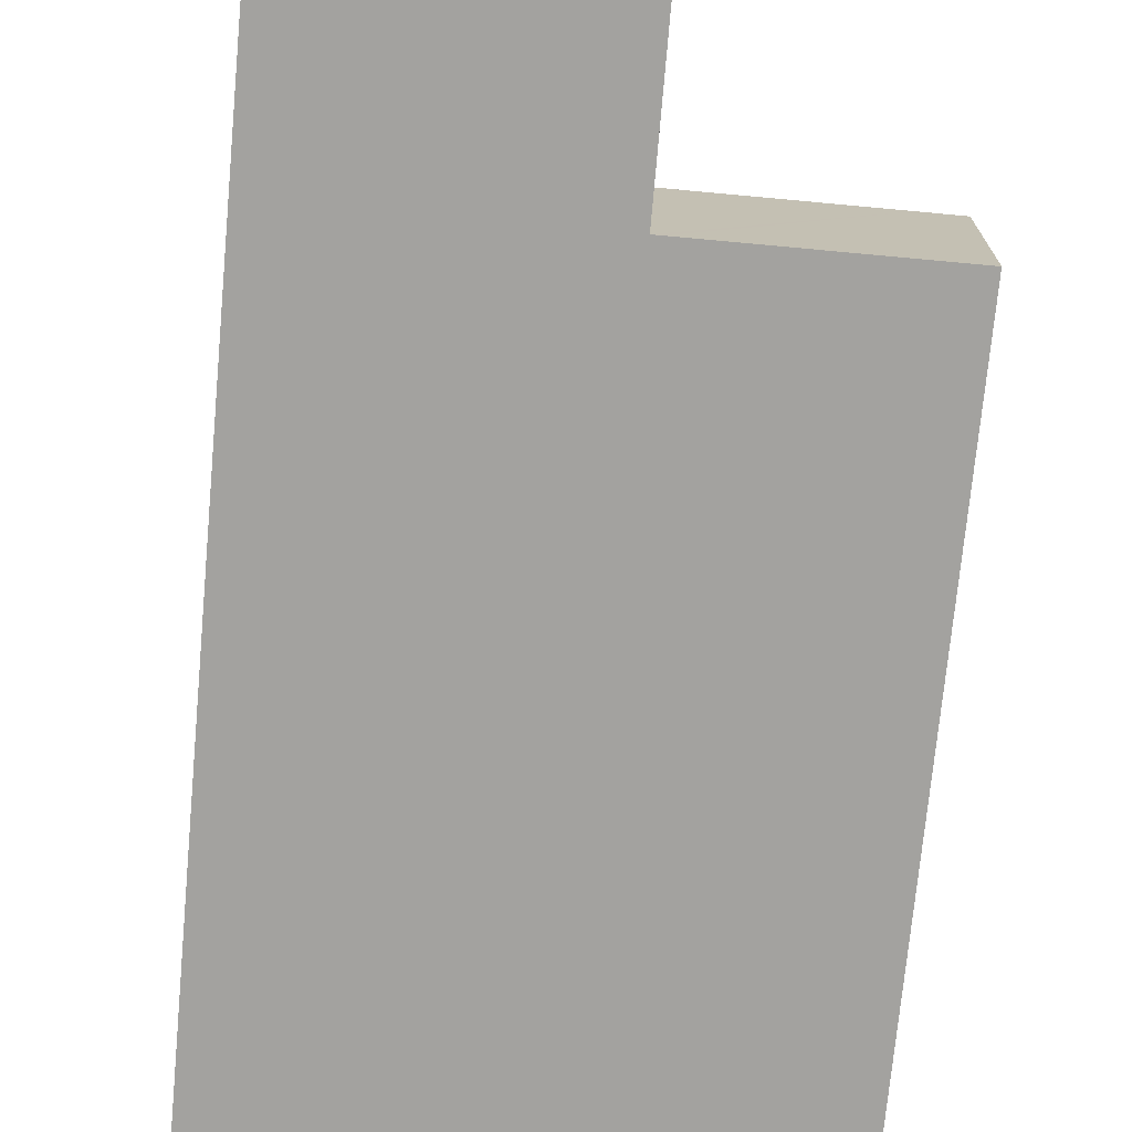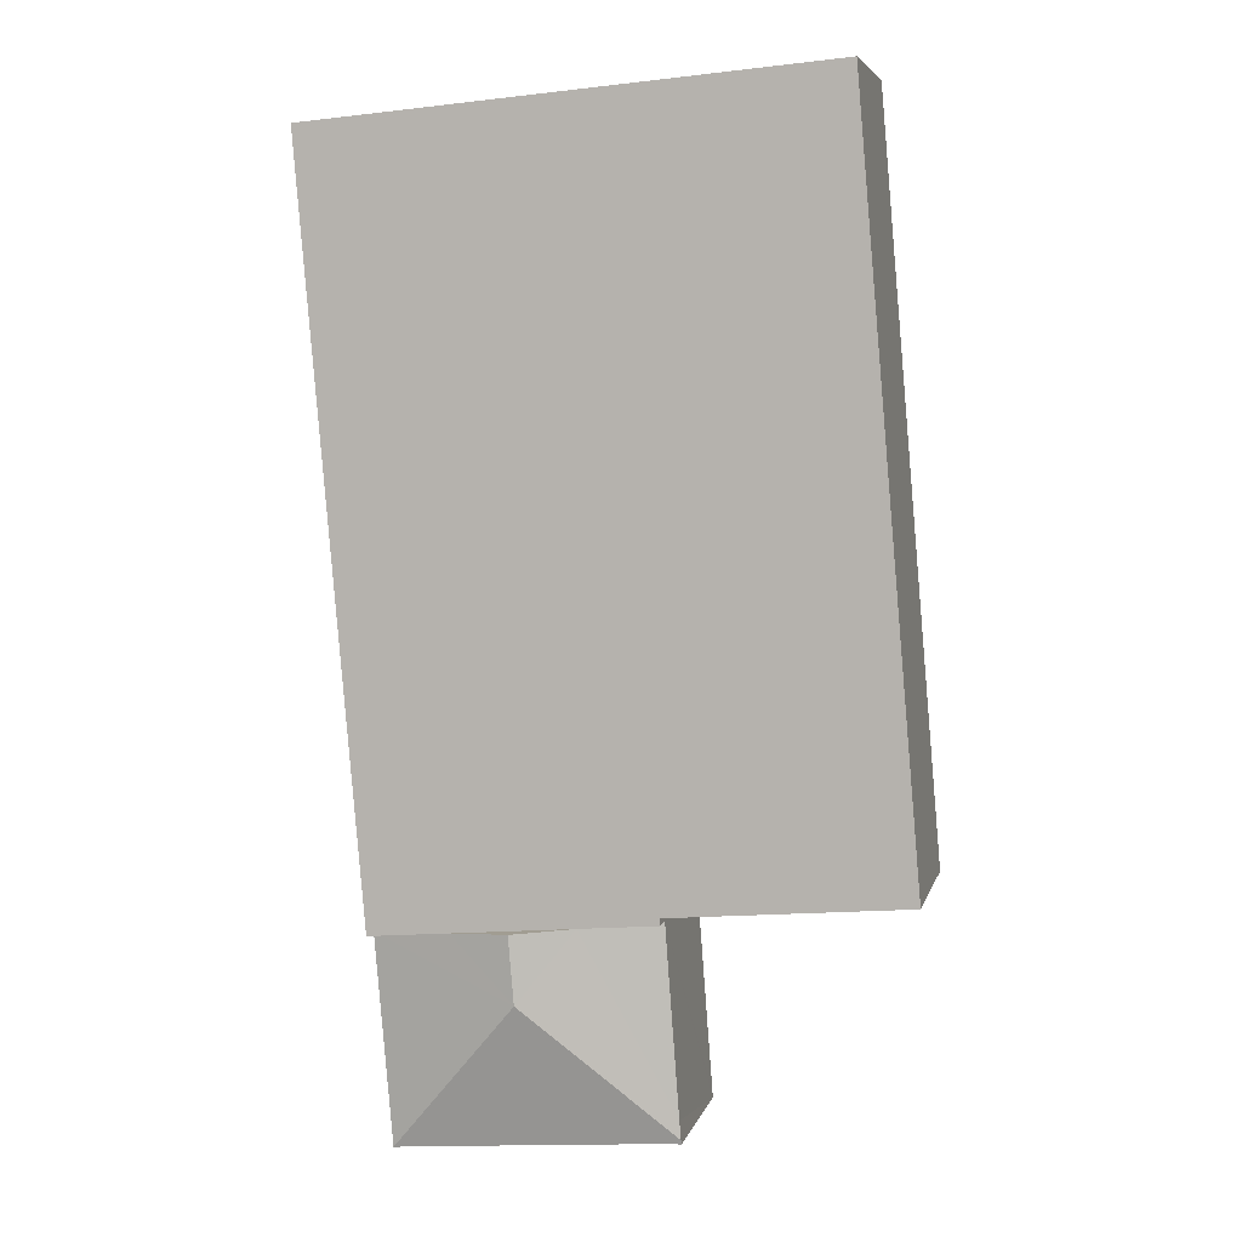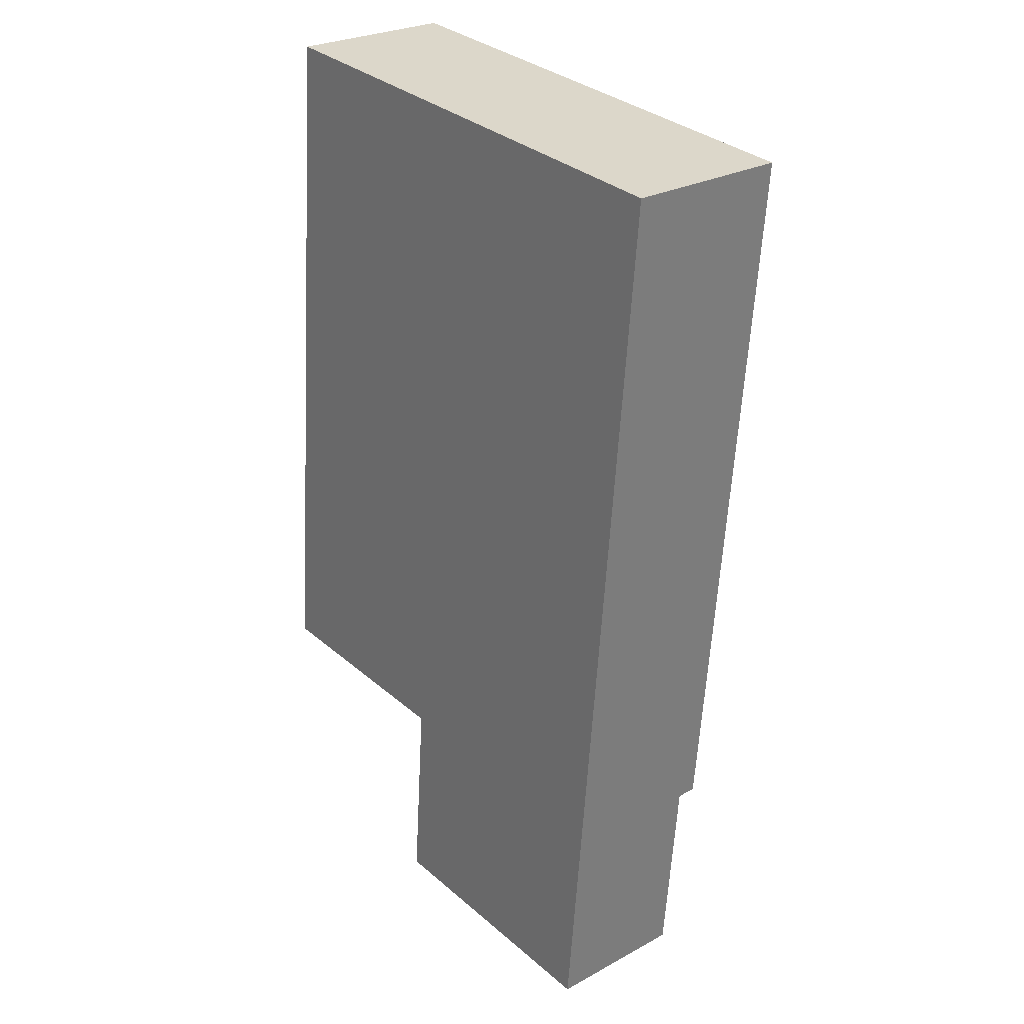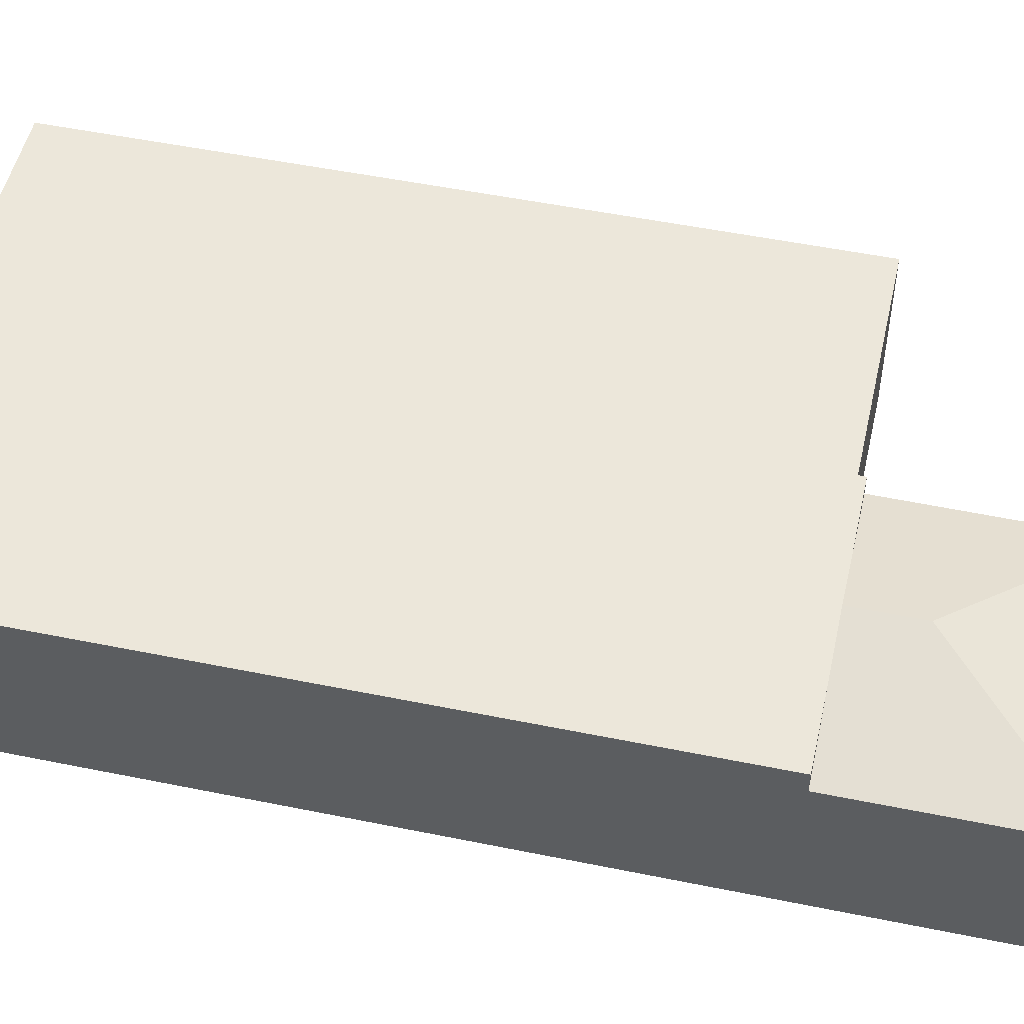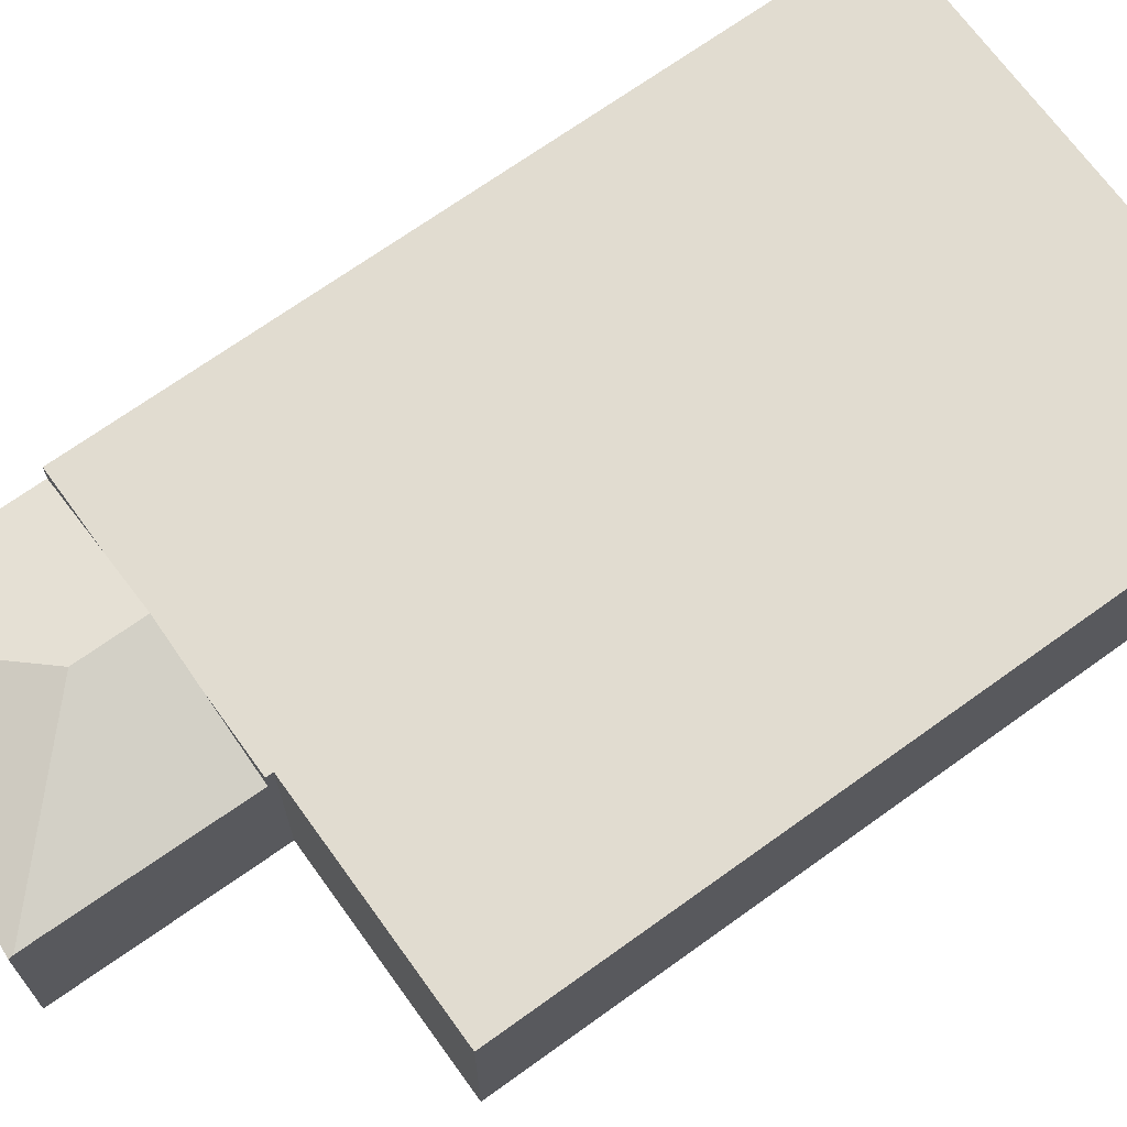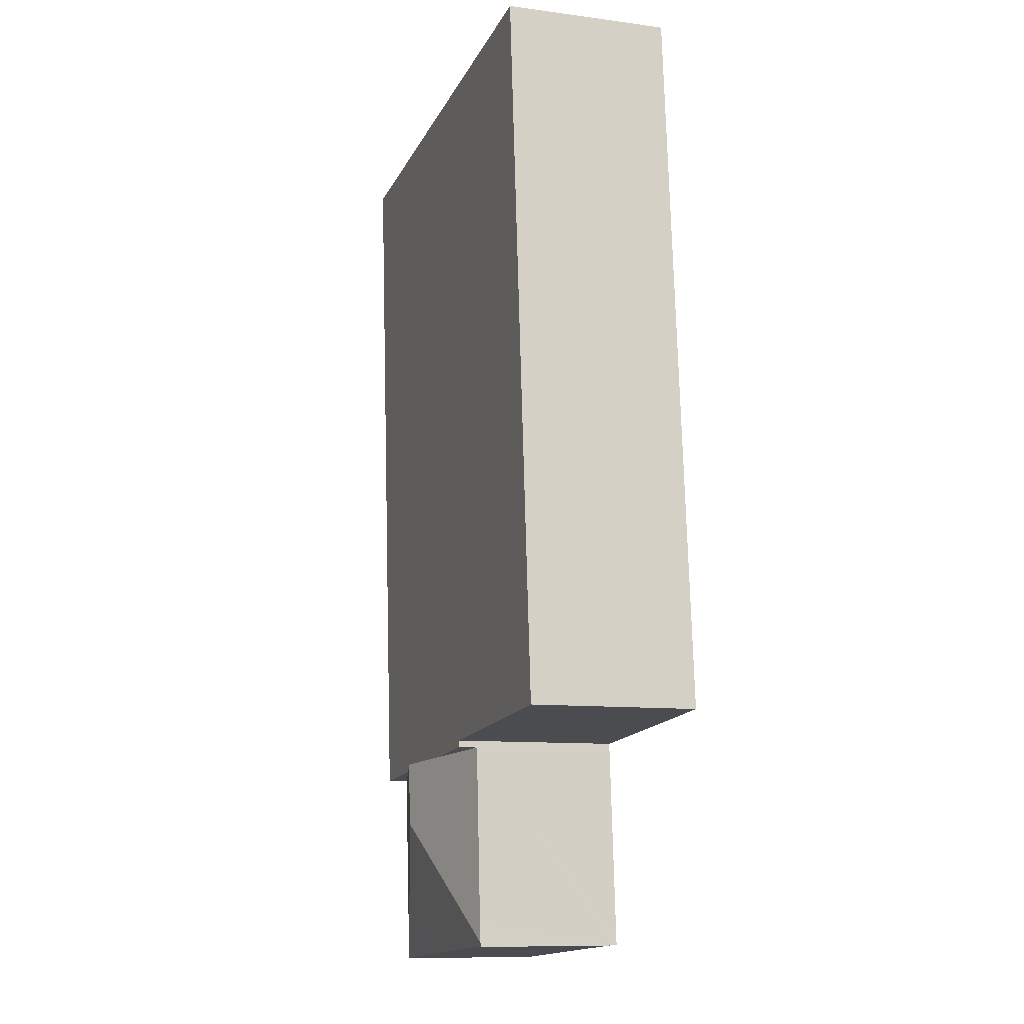
<metadata>
{"format":"obj","ext":"obj","renderer":"f3d","projection":"perspective","resolution":1024,"background":"white","views":[{"elev":-72.5,"azim":179.6,"up":"+Y"},{"elev":5.6,"azim":-166.9,"up":"+Z"},{"elev":26.4,"azim":49.5,"up":"+Z"},{"elev":50.9,"azim":107.5,"up":"+Y"},{"elev":69.4,"azim":-120.9,"up":"+Y"},{"elev":-10.2,"azim":-108.6,"up":"+Z"}]}
</metadata>
<code>
v  4.465 2.459 -0.482
v  3.151 2.176 -3.032
v  3.352 2.169 -0.387
v  5.25 2.685 -1.5
v  3.128 2.176 -3.295
v  5.331 2.685 -0.556
v  6.197 2.459 -0.63
v  7.346 2.16 -0.729
v  7.093 2.16 -3.677
v  3.272 2.163 -3.357
v  3.123 2.16 -3.357
v  5.78 2.161 -3.565
v  3.123 2.056e-16 -3.357
v  3.128 2.018e-16 -3.295
v  3.352 2.37e-17 -0.387
v  3.151 1.857e-16 -3.032
v  4.465 2.951e-17 -0.482
v  5.331 3.405e-17 -0.556
v  7.346 4.464e-17 -0.729
v  6.197 3.858e-17 -0.63
v  7.093 2.252e-16 -3.677
v  3.272 2.056e-16 -3.357
v  5.78 2.183e-16 -3.565
v  4.131 2.459 10.29
v  0 2.459 1.506e-16
v  0.907 2.459 10.57
v  0.568 2.459 -0.049
v  3.225 2.459 -0.276
v  8.261 2.459 9.938
v  3.36 2.459 -0.287
v  3.352 2.459 -0.387
v  5.331 2.459 -0.556
v  7.346 2.459 -0.729
v  3.36 1.757e-17 -0.287
v  3.225 1.69e-17 -0.276
v  0.568 3e-18 -0.049
v  0 0 0
v  0.907 -6.471e-16 10.57
v  4.131 -6.302e-16 10.29
v  8.261 -6.085e-16 9.938
g defaultobject
f 1 2 3
f 2 4 5
f 4 2 1
f 4 1 6
f 7 4 6
f 4 7 8
f 4 8 9
f 5 10 11
f 10 5 4
f 10 4 12
f 12 4 9
f 11 2 5
f 2 11 13
f 2 13 3
f 3 13 14
f 3 14 15
f 15 14 16
f 15 1 3
f 1 15 6
f 6 15 7
f 7 15 17
f 7 17 8
f 8 17 18
f 8 18 19
f 19 18 20
f 19 9 8
f 9 19 21
f 22 11 10
f 11 22 13
f 21 12 9
f 12 21 10
f 10 21 23
f 10 23 22
f 20 21 19
f 21 20 18
f 21 18 17
f 21 17 23
f 23 17 15
f 23 15 16
f 23 16 22
f 22 16 14
f 22 14 13
f 24 25 26
f 25 24 27
f 27 24 28
f 28 24 29
f 28 29 30
f 30 29 31
f 31 29 1
f 1 29 32
f 32 29 7
f 7 29 33
f 19 7 33
f 7 19 32
f 32 19 1
f 1 19 31
f 31 19 15
f 15 19 20
f 15 20 18
f 15 18 17
f 34 28 30
f 28 34 27
f 27 34 35
f 27 35 36
f 27 36 25
f 25 36 37
f 15 30 31
f 30 15 34
f 37 26 25
f 26 37 38
f 38 24 26
f 24 38 39
f 24 39 29
f 29 39 40
f 40 33 29
f 33 40 19
f 37 39 38
f 39 37 36
f 39 36 35
f 39 35 40
f 40 35 34
f 40 34 15
f 40 15 17
f 40 17 18
f 40 18 20
f 40 20 19

</code>
